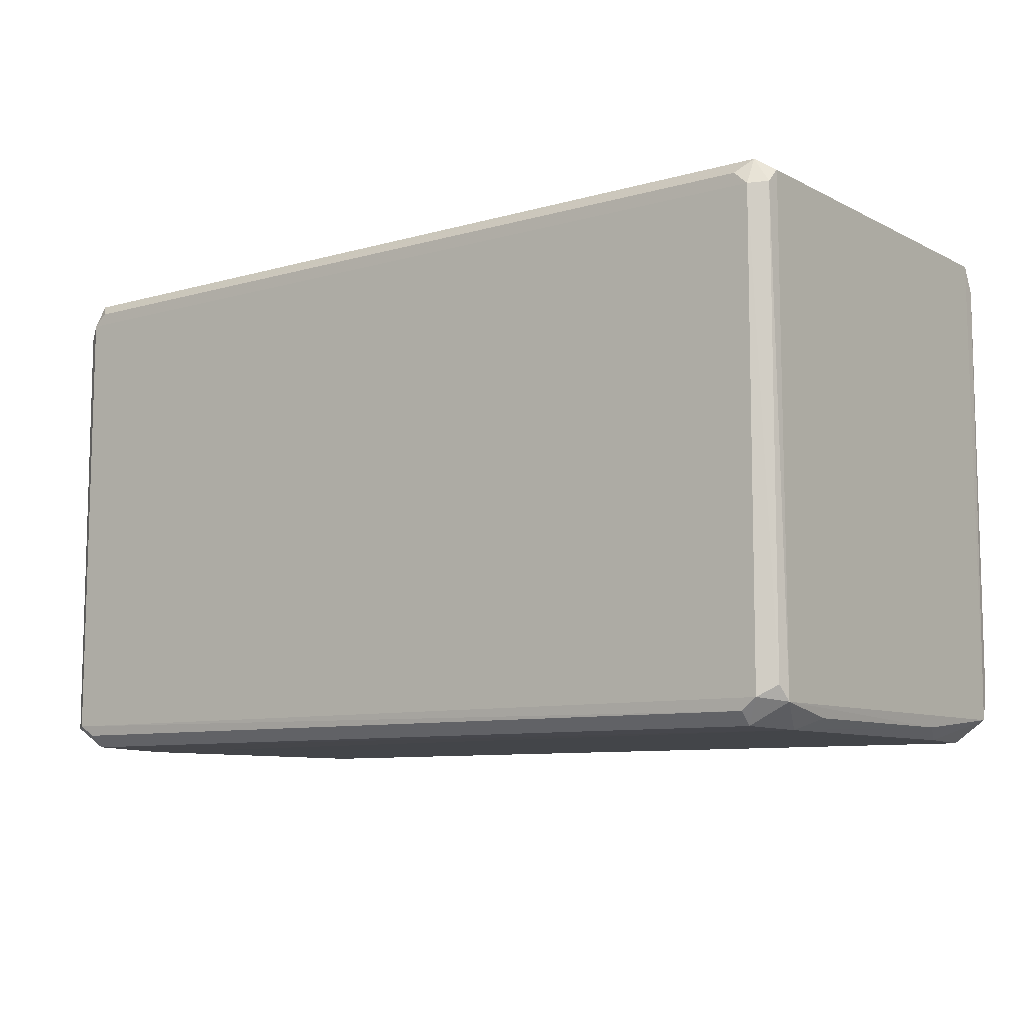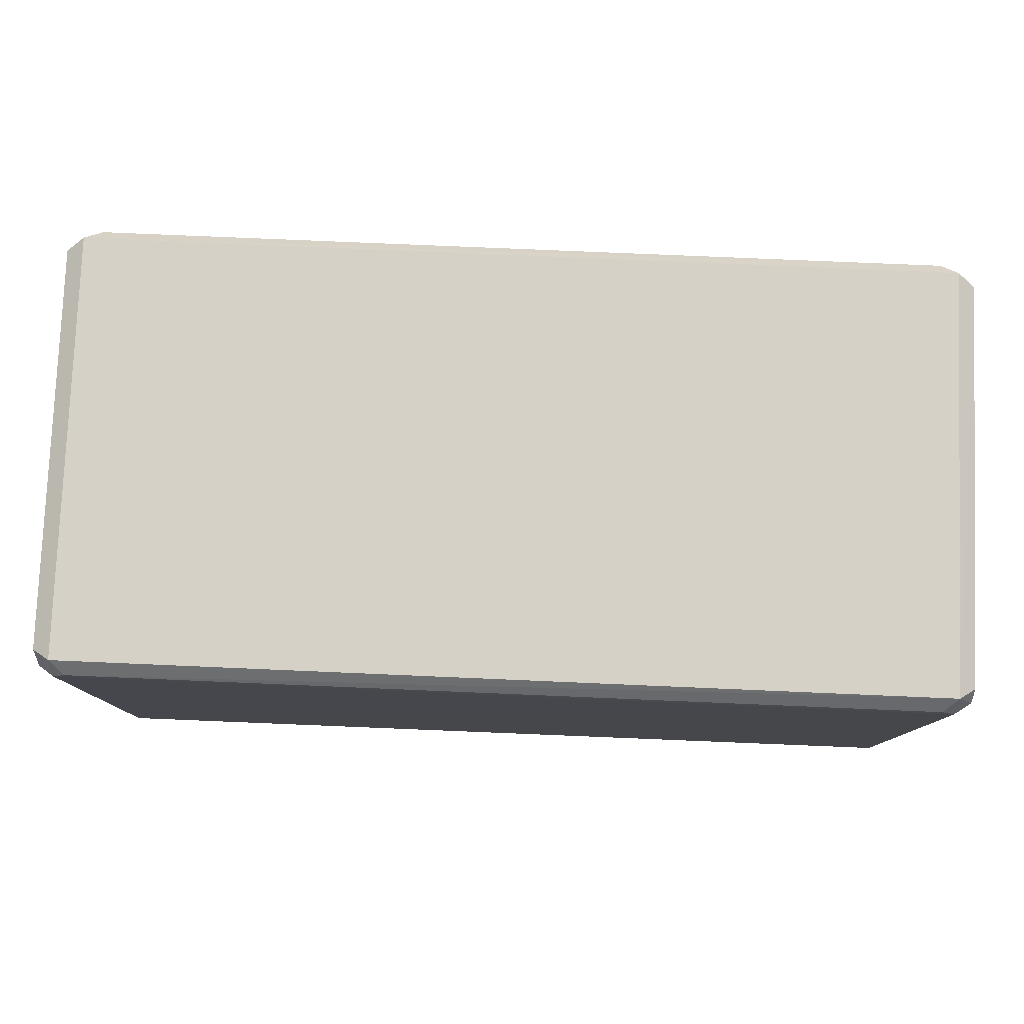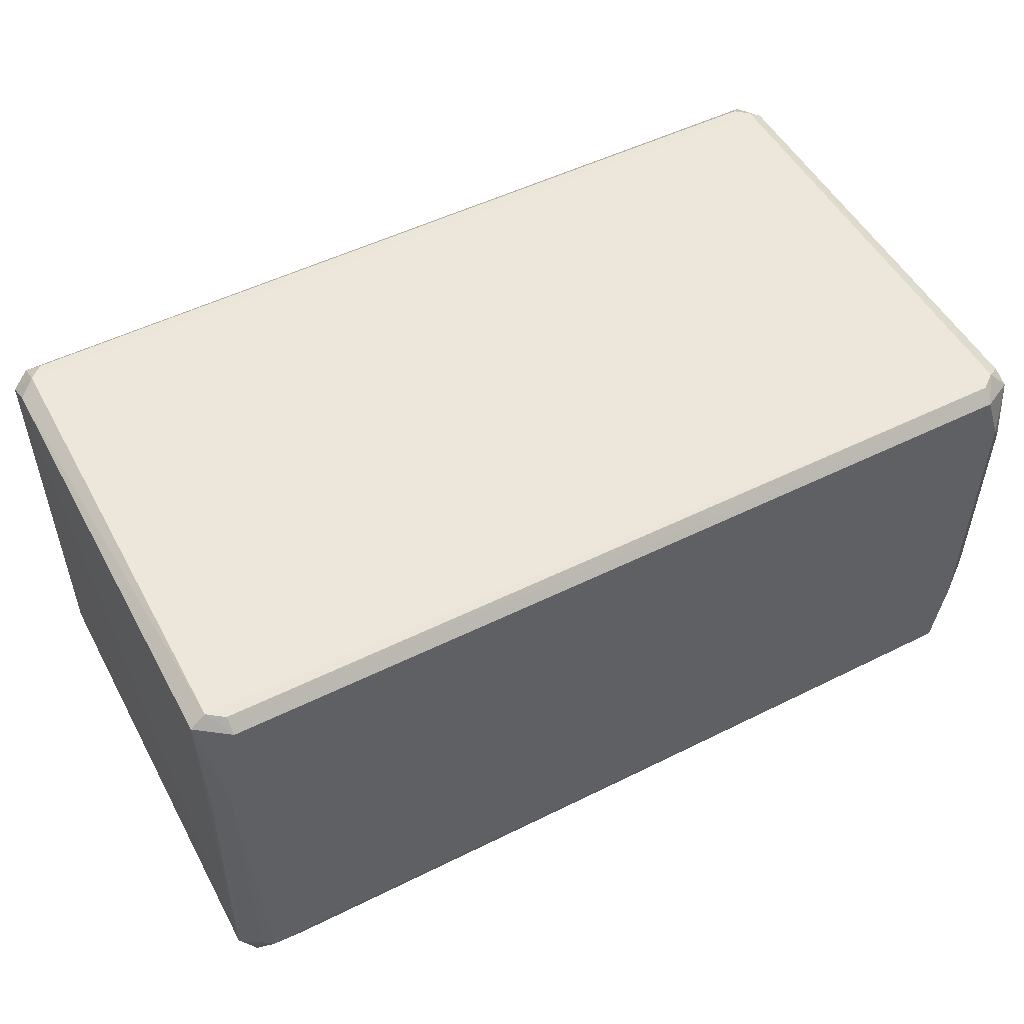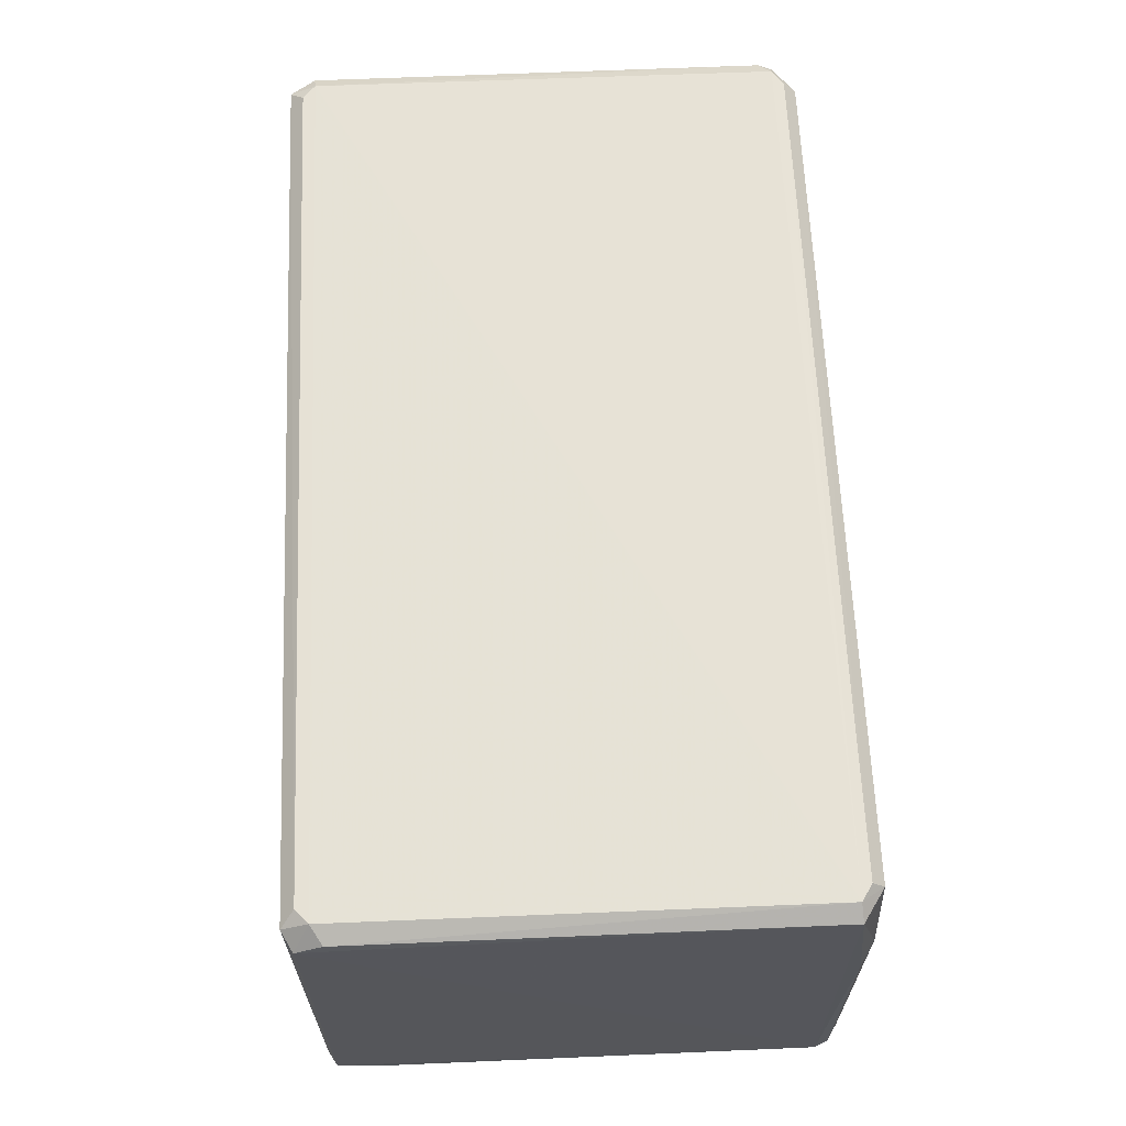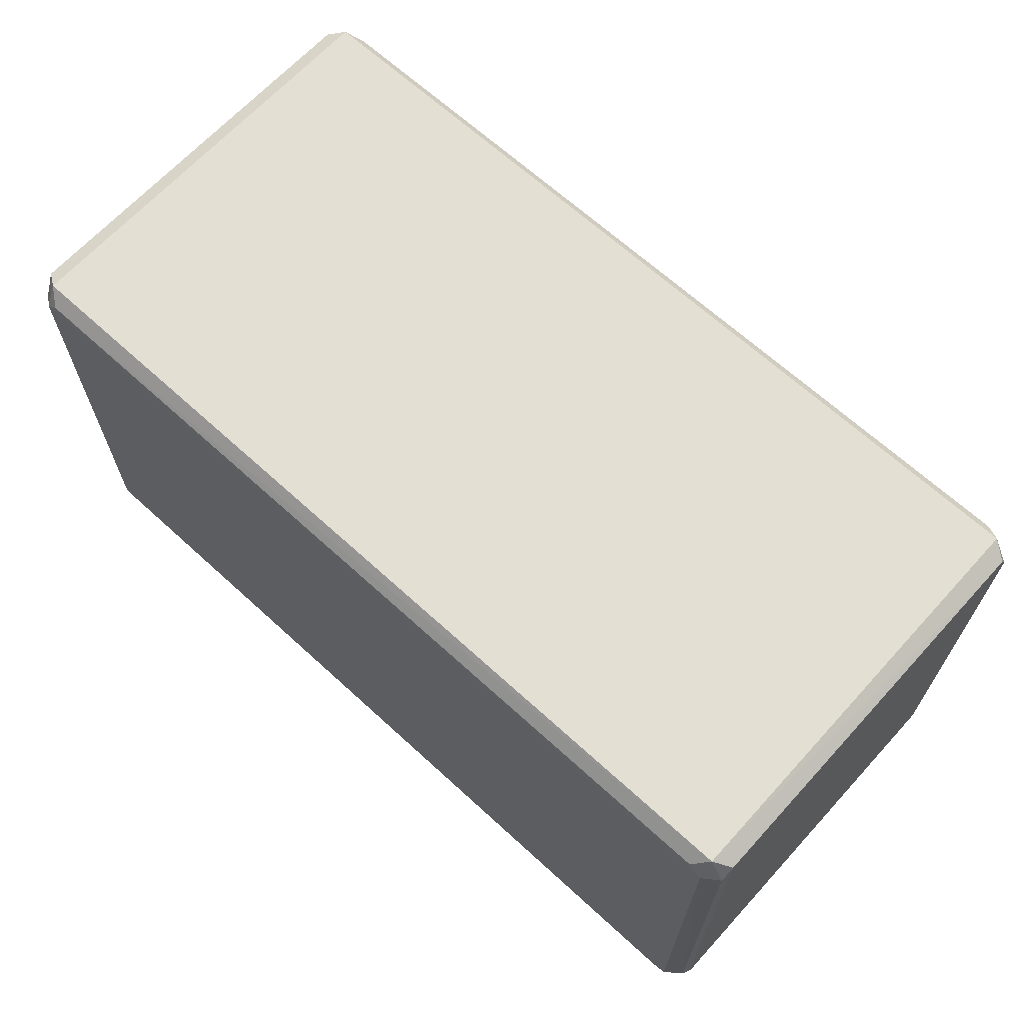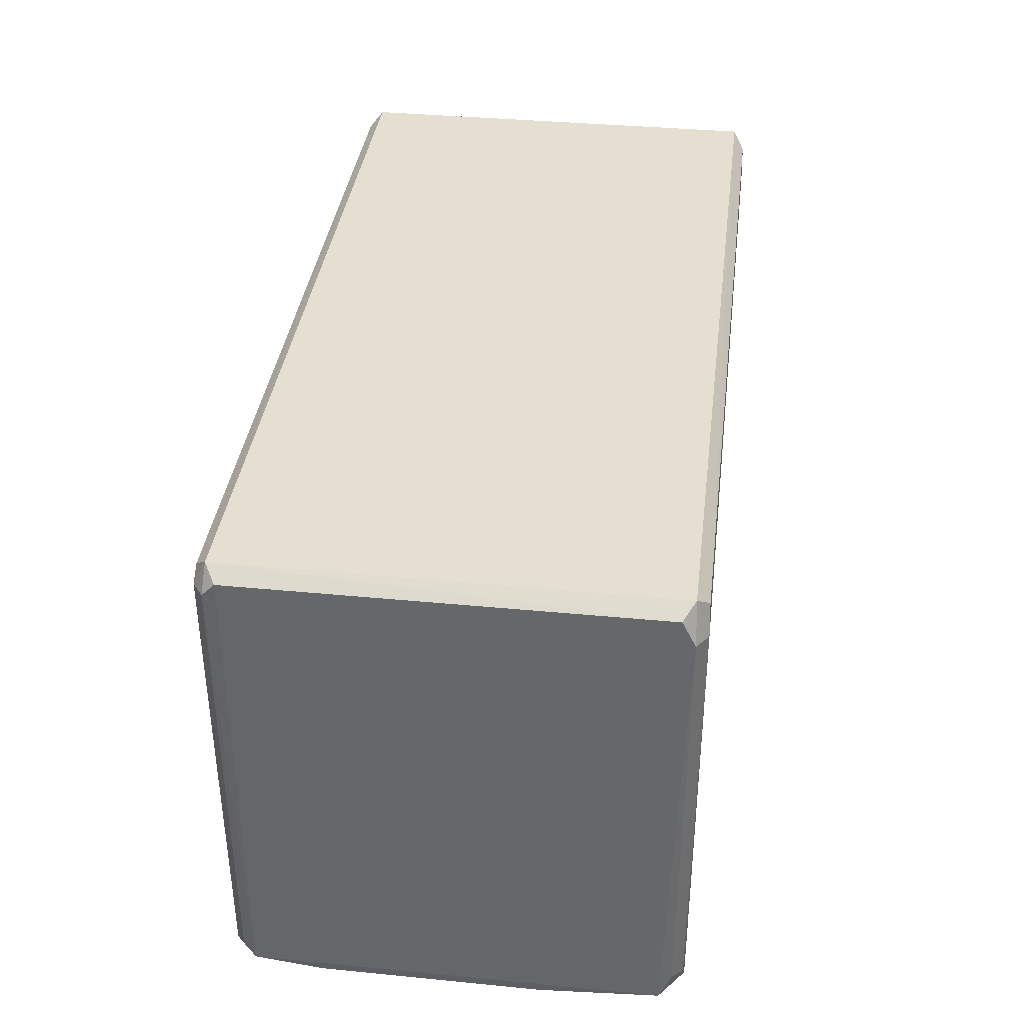
<metadata>
{"format":"obj","ext":"obj","renderer":"f3d","projection":"perspective","resolution":1024,"background":"white","views":[{"elev":-8.8,"azim":-142.8,"up":"+Z"},{"elev":79.2,"azim":-177.6,"up":"+Z"},{"elev":51.6,"azim":151.8,"up":"+Y"},{"elev":63.8,"azim":87.5,"up":"+Y"},{"elev":66.6,"azim":-137.5,"up":"+Z"},{"elev":37.4,"azim":-82.9,"up":"+Z"}]}
</metadata>
<code>
v 0.09864 -0.04388 0.053
v -0.09489 -0.0267 -0.05637
v -0.09493 0.0347 -0.05639
v -0.09497 0.0459 0.05534
v 0.09845 0.04622 -0.05117
v -0.09469 -0.04616 0.05518
v 0.09576 -0.04667 -0.05405
v 0.09471 0.04577 0.05518
v -0.09242 -0.04922 -0.05096
v -0.09468 0.04854 -0.05067
v 0.09459 -0.04889 0.04396
v 0.09133 0.04547 -0.05589
v 0.09474 0.04857 0.04961
v -0.09903 -0.04405 -0.05146
v -0.09842 0.0462 0.05006
v 0.09231 -0.04356 -0.05649
v -0.09465 -0.04892 0.04679
v 0.09481 -0.04621 0.05523
v 0.09503 0.04872 -0.05085
v -0.09489 0.04865 0.04969
v 0.09235 -0.04917 -0.05091
v -0.09909 0.04369 -0.0515
v -0.0985 -0.04381 0.05292
v 0.09859 0.04346 0.05298
v 0.09908 -0.04408 -0.0515
v -0.09224 -0.04353 -0.05646
v -0.09132 0.04547 -0.0559
v 0.09495 0.02354 -0.0564
v 0.09139 -0.04867 0.05208
v -0.09864 0.04349 0.053
v 0.09181 0.04849 0.05232
v -0.09137 -0.04866 0.05207
v -0.0914 0.04828 -0.05317
v -0.09848 -0.04662 -0.04555
v 0.09844 -0.0466 -0.04835
v -0.002762 -0.04569 -0.05569
v 0.09846 -0.04098 -0.05398
v -0.09192 0.04856 0.05239
v -0.09852 -0.01848 -0.05402
v -0.09845 -0.04661 0.04727
v 0.09843 -0.0466 0.04444
v 0.09145 0.0483 -0.05319
v 0.09837 0.04618 0.04723
v -0.08803 -0.04835 -0.05282
v -0.0984 0.04619 -0.04832
v 0.09849 0.01809 -0.054
v 0.08805 -0.04836 -0.05282
v 0.09465 -0.04892 -0.04786
v 0.08551 -0.04571 -0.05571
v -0.09849 0.02934 -0.054
v 0.09482 -0.04063 -0.05632
v -0.09454 -0.04887 -0.04781
f 17 34 52
f 4 6 18
f 8 4 18
f 5 12 19
f 13 19 20
f 15 4 20
f 19 10 20
f 11 17 21
f 17 9 21
f 6 4 23
f 13 8 24
f 18 1 24
f 8 18 24
f 24 1 25
f 5 24 25
f 2 3 26
f 14 2 26
f 9 14 26
f 3 16 26
f 12 3 27
f 3 22 27
f 22 10 27
f 3 12 28
f 12 5 28
f 16 3 28
f 17 11 29
f 11 18 29
f 4 15 30
f 22 14 30
f 15 22 30
f 23 4 30
f 14 23 30
f 4 8 31
f 8 13 31
f 13 20 31
f 6 17 32
f 18 6 32
f 17 29 32
f 29 18 32
f 10 19 33
f 27 10 33
f 7 25 35
f 25 7 37
f 20 4 38
f 4 31 38
f 31 20 38
f 3 2 39
f 2 14 39
f 14 22 39
f 17 6 40
f 6 23 40
f 23 14 40
f 14 34 40
f 34 17 40
f 1 18 41
f 18 11 41
f 25 1 41
f 35 25 41
f 19 12 42
f 12 27 42
f 33 19 42
f 27 33 42
f 5 19 43
f 19 13 43
f 24 5 43
f 13 24 43
f 9 26 44
f 26 36 44
f 20 10 45
f 15 20 45
f 10 22 45
f 22 15 45
f 5 25 46
f 28 5 46
f 25 37 46
f 37 28 46
f 7 21 47
f 21 9 47
f 9 44 47
f 21 7 48
f 11 21 48
f 7 35 48
f 41 11 48
f 35 41 48
f 16 7 49
f 26 16 49
f 36 26 49
f 44 36 49
f 7 47 49
f 47 44 49
f 22 3 50
f 3 39 50
f 39 22 50
f 7 16 51
f 16 28 51
f 37 7 51
f 28 37 51
f 14 9 52
f 9 17 52
f 34 14 52

</code>
